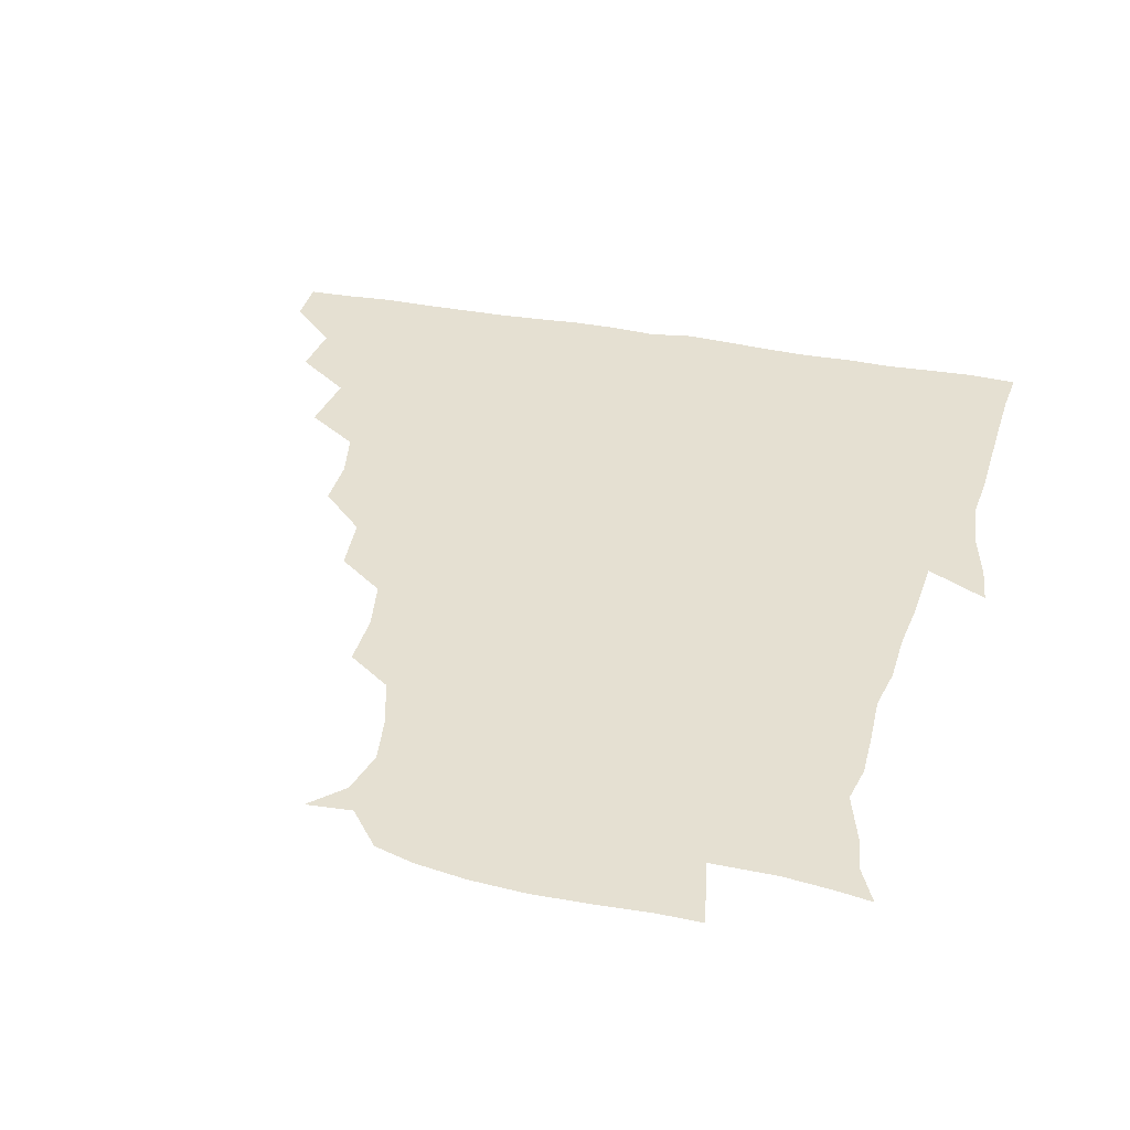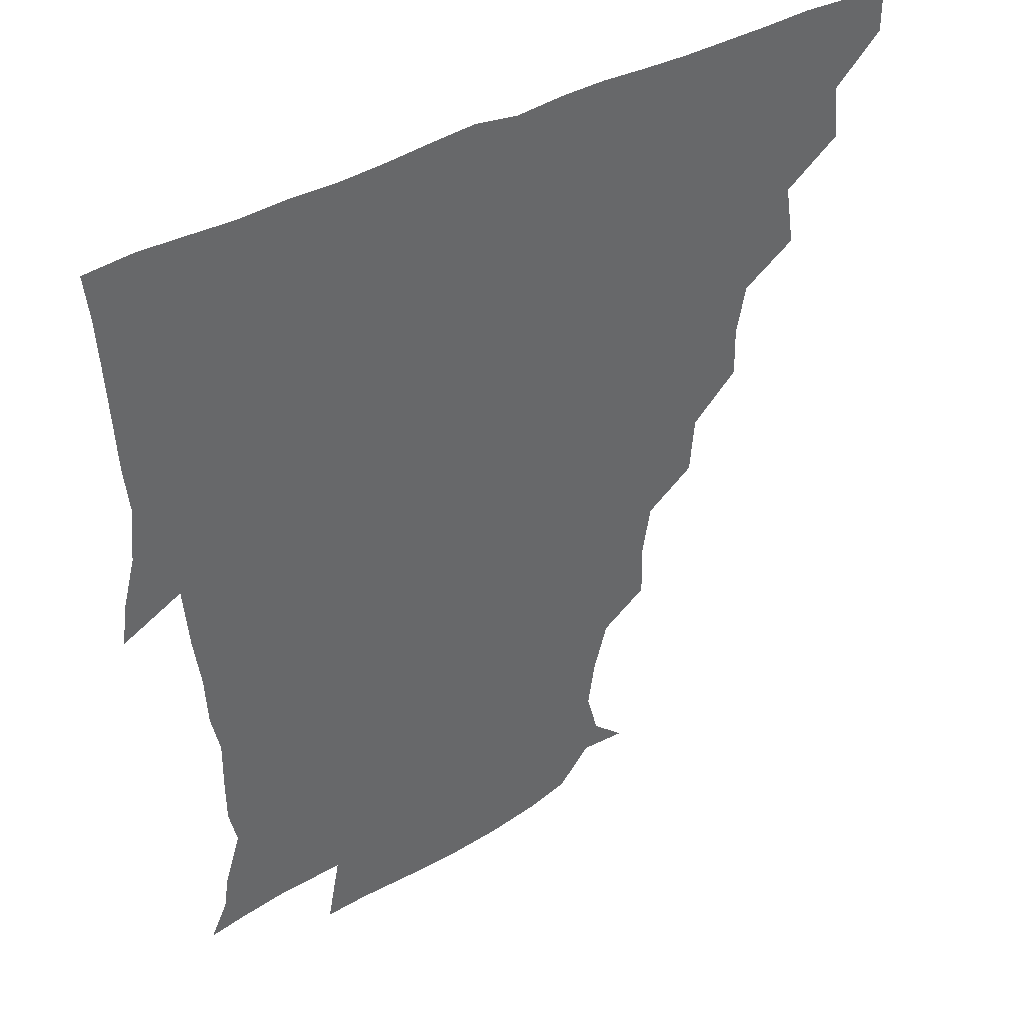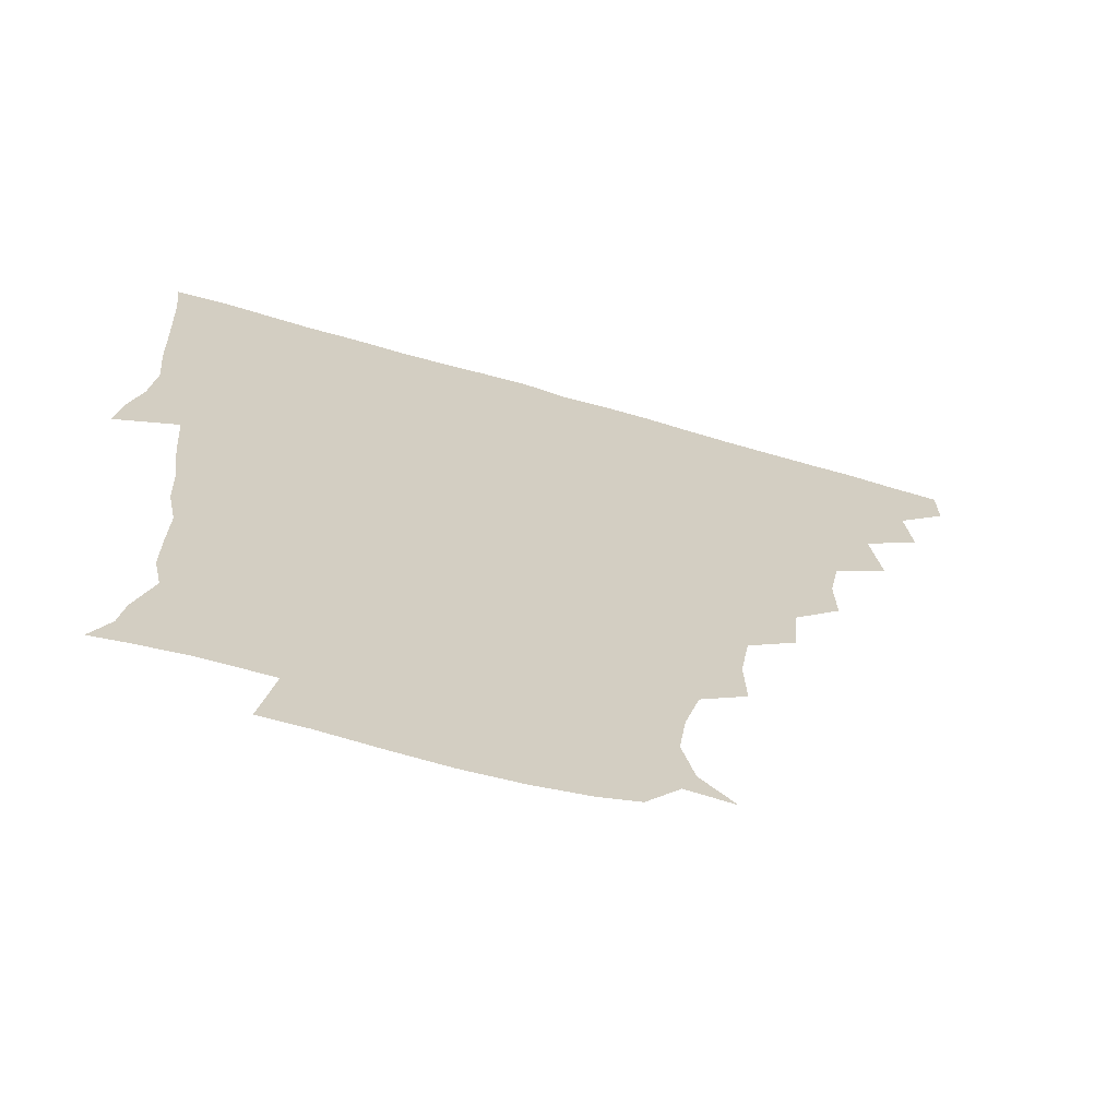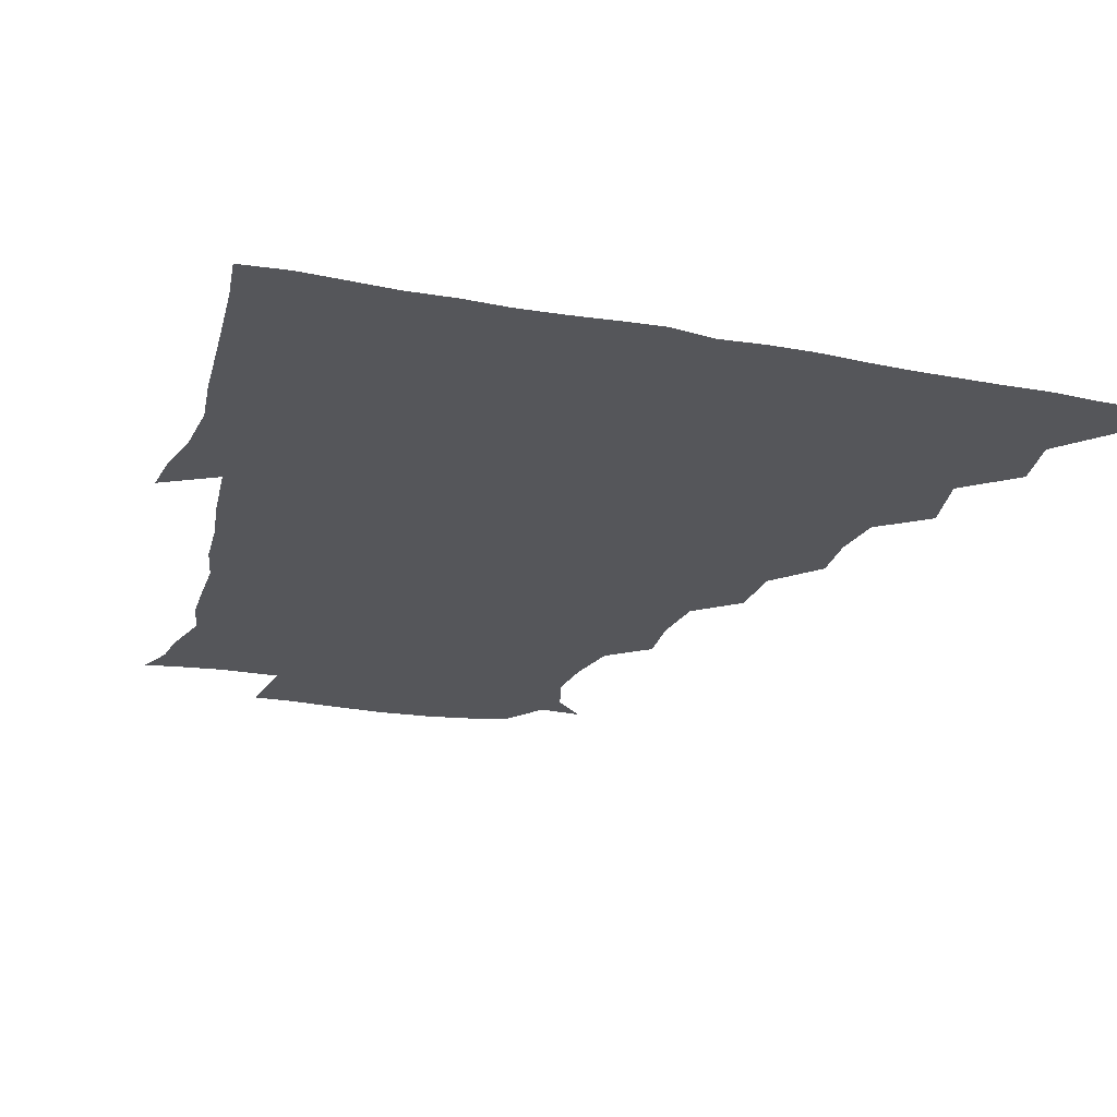
<metadata>
{"format":"obj","ext":"obj","renderer":"f3d","projection":"perspective","resolution":1024,"background":"white","views":[{"elev":37.6,"azim":13.7,"up":"+Z"},{"elev":41.1,"azim":146.1,"up":"+Y"},{"elev":-67.5,"azim":163.8,"up":"+Y"},{"elev":-26.1,"azim":163.3,"up":"+Z"}]}
</metadata>
<code>
v 436 420.3 0
v 436.2 435.7 0
v 449.6 387.1 0
v 451.8 404.9 0
v 452.1 420.7 0
v 451.4 435.9 0
v 464.4 353 0
v 467.7 373.5 0
v 467.9 391.2 0
v 466.9 405.8 0
v 466.6 420.8 0
v 466.3 436.8 0
v 484.3 308.2 0
v 484.7 324.8 0
v 481.7 341.1 0
v 482.2 359.8 0
v 483.1 376.7 0
v 482.8 391.8 0
v 481.8 406.2 0
v 481.3 421.2 0
v 481.2 436.4 0
v 500.8 274.6 0
v 499.4 293.5 0
v 497.4 310.4 0
v 500.4 333.3 0
v 496.7 345.3 0
v 498.1 362.6 0
v 497.5 377 0
v 497 391.5 0
v 496.8 406.1 0
v 496.6 420.6 0
v 496.2 436.3 0
v 518.6 227.9 0
v 519.1 245.4 0
v 516.3 262.9 0
v 514.4 283.1 0
v 513 298.8 0
v 513.3 317.2 0
v 513.7 334.1 0
v 511.7 346.4 0
v 513.1 363.4 0
v 512.2 377 0
v 511.8 391.4 0
v 511.5 406.1 0
v 511.3 420.9 0
v 511.2 436.3 0
v 525.6 160.5 0
v 536.2 170.5 0
v 540 185.1 0
v 537.8 200.7 0
v 533.2 217.4 0
v 532.3 238.1 0
v 530.3 253.2 0
v 529.1 270.3 0
v 527.9 285.4 0
v 528.3 303.3 0
v 527.6 317.4 0
v 527.3 333 0
v 527.2 347.8 0
v 527.4 362.6 0
v 527.1 376.9 0
v 526.3 391.4 0
v 526.4 406 0
v 526.2 420.9 0
v 526.2 436.9 0
v 540.5 161.4 0
v 549.3 177.7 0
v 549.4 194.1 0
v 546.9 206.9 0
v 545.4 225.3 0
v 545.3 243.3 0
v 543.9 256.8 0
v 542.7 271.2 0
v 542.7 287.8 0
v 542.4 303.8 0
v 542.4 318.6 0
v 542.2 333.3 0
v 542 347.9 0
v 542.8 363.4 0
v 542.2 376.8 0
v 541.7 391.2 0
v 541.5 405.9 0
v 541 421.7 0
v 540.8 437.8 0
v 550.7 148.8 0
v 557.9 164 0
v 561.6 182.1 0
v 560 198 0
v 560.7 212.3 0
v 558.4 229.4 0
v 559 244.2 0
v 557.8 258.3 0
v 557.6 274.2 0
v 557.7 289.6 0
v 557.1 303 0
v 556.8 318.7 0
v 557.1 333.4 0
v 556.7 347.2 0
v 556.9 362.7 0
v 556.7 376.7 0
v 556.5 391.1 0
v 556.9 405.4 0
v 556.5 420.2 0
v 555.3 437.6 0
v 563.5 144.9 0
v 573.5 167.7 0
v 574.8 184.3 0
v 573.1 197.2 0
v 573 216.6 0
v 572.6 228.3 0
v 572.9 243.9 0
v 572.2 258.6 0
v 571.8 274.2 0
v 571.7 289.8 0
v 572.4 304.6 0
v 571.3 316.9 0
v 571.5 333 0
v 571.5 347.4 0
v 571.6 362.3 0
v 571.5 376.6 0
v 571.5 391 0
v 571.6 405.4 0
v 571.3 420.3 0
v 570.6 436.5 0
v 580.4 142.2 0
v 587.2 168.3 0
v 587.6 185.1 0
v 588.7 198.3 0
v 586.2 215.3 0
v 587 227.2 0
v 586.4 245.1 0
v 586.5 260 0
v 586.8 274.5 0
v 586.3 288.9 0
v 586.5 305.1 0
v 586.7 319.1 0
v 586.8 334.1 0
v 586.6 348 0
v 586.7 362.4 0
v 586.8 376.7 0
v 586.8 391 0
v 586.5 405.3 0
v 585.8 421 0
v 584.9 438.6 0
v 598.3 140.9 0
v 601 168.4 0
v 601 185.7 0
v 601.7 202.1 0
v 601.6 215.1 0
v 602.1 229.6 0
v 601 245.2 0
v 600.5 259.8 0
v 601.1 274.7 0
v 601.1 289.7 0
v 601.1 304.9 0
v 601.4 318.3 0
v 601.3 333.4 0
v 601.3 347.3 0
v 601.5 362.4 0
v 601.7 376.9 0
v 601.7 391.2 0
v 601.2 406.1 0
v 600.7 421 0
v 599.1 437.7 0
v 616.7 141.2 0
v 615.2 168.3 0
v 615.3 185.9 0
v 615.4 199.5 0
v 615.5 215.3 0
v 615.5 231.5 0
v 615.3 246.8 0
v 615.8 259.4 0
v 615.2 275.4 0
v 615.6 289.8 0
v 615.4 304.9 0
v 616.1 319.8 0
v 616 333.5 0
v 616.1 348.2 0
v 616.3 362.6 0
v 616.6 377.2 0
v 616.6 391.4 0
v 616.6 405.7 0
v 615.5 421.2 0
v 614 436.5 0
v 634.4 142 0
v 630 166.5 0
v 629.1 184.2 0
v 629.2 199.1 0
v 629.1 215.8 0
v 629.2 231.5 0
v 629.2 245.2 0
v 630.2 260.4 0
v 629.9 274.4 0
v 630.1 289.2 0
v 630.2 303.6 0
v 630.2 319.8 0
v 630.6 334.2 0
v 630.7 348.1 0
v 630.9 363.2 0
v 631.3 377.5 0
v 631.3 391.6 0
v 631.5 406 0
v 631.2 420.5 0
v 629.7 435.7 0
v 648.5 141.6 0
v 644.2 164.7 0
v 642.8 182.9 0
v 642.5 199.4 0
v 642.5 215.5 0
v 642.5 231.1 0
v 643.3 243.9 0
v 643.4 260.5 0
v 644.3 274.2 0
v 644.6 288.9 0
v 644.9 303.2 0
v 644.2 319.4 0
v 644.5 335 0
v 645.4 348 0
v 645.6 362.2 0
v 645.8 377.7 0
v 646.6 392.4 0
v 646.7 406 0
v 646.5 420.3 0
v 644.5 436.2 0
v 665.6 164.4 0
v 658.6 181.1 0
v 656.7 196.3 0
v 655.1 213.7 0
v 655.9 228.4 0
v 657 242 0
v 657.1 257.5 0
v 657.9 272.9 0
v 658.1 288.9 0
v 658.6 304.9 0
v 659 319.3 0
v 658.8 334 0
v 659.2 348.8 0
v 659.8 362.9 0
v 660.2 377.9 0
v 660.7 392.2 0
v 661 406.3 0
v 661.2 420.7 0
v 660.9 435.5 0
v 681.3 162.5 0
v 672.7 179.2 0
v 669.6 194.6 0
v 667.8 209.2 0
v 668.6 224.4 0
v 669.1 239.2 0
v 670.2 253.4 0
v 670.7 270.2 0
v 671.4 286.5 0
v 672.6 302.6 0
v 673.4 319 0
v 672.6 333.4 0
v 672.3 348.7 0
v 672.8 364.1 0
v 674 377.9 0
v 674.7 392.6 0
v 675.5 406.4 0
v 675.8 420.6 0
v 675.8 436.2 0
v 692.8 160.6 0
v 687 172.4 0
v 685.4 183.5 0
v 679.9 201.2 0
v 682.4 213.3 0
v 682.5 228.4 0
v 682.1 245 0
v 684.9 259.2 0
v 685.7 276 0
v 687.9 293.6 0
v 689.5 315.1 0
v 686.7 330.9 0
v 686.3 344.8 0
v 686.6 360.2 0
v 687.4 376.1 0
v 688.1 392 0
v 689.6 406.3 0
v 690.1 420.4 0
v 690.7 436.7 0
v 709 305 0
v 707.2 318.2 0
v 702.9 334.9 0
v 701 352.4 0
v 702.6 368.8 0
v 703.3 386.5 0
v 704.1 404.4 0
v 704.9 420.3 0
v 706.5 435.5 0
f 4 5 1
f 1 5 2
f 5 6 2
f 8 9 3
f 3 9 4
f 9 10 4
f 4 10 5
f 10 11 5
f 5 11 6
f 11 12 6
f 15 16 7
f 7 16 8
f 16 17 8
f 8 17 9
f 17 18 9
f 9 18 10
f 18 19 10
f 10 19 11
f 19 20 11
f 11 20 12
f 20 21 12
f 23 24 13
f 13 24 14
f 24 25 14
f 14 25 15
f 25 26 15
f 15 26 16
f 26 27 16
f 16 27 17
f 27 28 17
f 17 28 18
f 28 29 18
f 18 29 19
f 29 30 19
f 19 30 20
f 30 31 20
f 20 31 21
f 31 32 21
f 35 36 22
f 22 36 23
f 36 37 23
f 23 37 24
f 37 38 24
f 24 38 25
f 38 39 25
f 25 39 26
f 39 40 26
f 26 40 27
f 40 41 27
f 27 41 28
f 41 42 28
f 28 42 29
f 42 43 29
f 29 43 30
f 43 44 30
f 30 44 31
f 44 45 31
f 31 45 32
f 45 46 32
f 51 52 33
f 33 52 34
f 52 53 34
f 34 53 35
f 53 54 35
f 35 54 36
f 54 55 36
f 36 55 37
f 55 56 37
f 37 56 38
f 56 57 38
f 38 57 39
f 57 58 39
f 39 58 40
f 58 59 40
f 40 59 41
f 59 60 41
f 41 60 42
f 60 61 42
f 42 61 43
f 61 62 43
f 43 62 44
f 62 63 44
f 44 63 45
f 63 64 45
f 45 64 46
f 64 65 46
f 47 66 48
f 66 67 48
f 48 67 49
f 67 68 49
f 49 68 50
f 68 69 50
f 50 69 51
f 69 70 51
f 51 70 52
f 70 71 52
f 52 71 53
f 71 72 53
f 53 72 54
f 72 73 54
f 54 73 55
f 73 74 55
f 55 74 56
f 74 75 56
f 56 75 57
f 75 76 57
f 57 76 58
f 76 77 58
f 58 77 59
f 77 78 59
f 59 78 60
f 78 79 60
f 60 79 61
f 79 80 61
f 61 80 62
f 80 81 62
f 62 81 63
f 81 82 63
f 63 82 64
f 82 83 64
f 64 83 65
f 83 84 65
f 85 86 66
f 66 86 67
f 86 87 67
f 67 87 68
f 87 88 68
f 68 88 69
f 88 89 69
f 69 89 70
f 89 90 70
f 70 90 71
f 90 91 71
f 71 91 72
f 91 92 72
f 72 92 73
f 92 93 73
f 73 93 74
f 93 94 74
f 74 94 75
f 94 95 75
f 75 95 76
f 95 96 76
f 76 96 77
f 96 97 77
f 77 97 78
f 97 98 78
f 78 98 79
f 98 99 79
f 79 99 80
f 99 100 80
f 80 100 81
f 100 101 81
f 81 101 82
f 101 102 82
f 82 102 83
f 102 103 83
f 83 103 84
f 103 104 84
f 85 105 86
f 105 106 86
f 86 106 87
f 106 107 87
f 87 107 88
f 107 108 88
f 88 108 89
f 108 109 89
f 89 109 90
f 109 110 90
f 90 110 91
f 110 111 91
f 91 111 92
f 111 112 92
f 92 112 93
f 112 113 93
f 93 113 94
f 113 114 94
f 94 114 95
f 114 115 95
f 95 115 96
f 115 116 96
f 96 116 97
f 116 117 97
f 97 117 98
f 117 118 98
f 98 118 99
f 118 119 99
f 99 119 100
f 119 120 100
f 100 120 101
f 120 121 101
f 101 121 102
f 121 122 102
f 102 122 103
f 122 123 103
f 103 123 104
f 123 124 104
f 105 125 106
f 125 126 106
f 106 126 107
f 126 127 107
f 107 127 108
f 127 128 108
f 108 128 109
f 128 129 109
f 109 129 110
f 129 130 110
f 110 130 111
f 130 131 111
f 111 131 112
f 131 132 112
f 112 132 113
f 132 133 113
f 113 133 114
f 133 134 114
f 114 134 115
f 134 135 115
f 115 135 116
f 135 136 116
f 116 136 117
f 136 137 117
f 117 137 118
f 137 138 118
f 118 138 119
f 138 139 119
f 119 139 120
f 139 140 120
f 120 140 121
f 140 141 121
f 121 141 122
f 141 142 122
f 122 142 123
f 142 143 123
f 123 143 124
f 143 144 124
f 125 145 126
f 145 146 126
f 126 146 127
f 146 147 127
f 127 147 128
f 147 148 128
f 128 148 129
f 148 149 129
f 129 149 130
f 149 150 130
f 130 150 131
f 150 151 131
f 131 151 132
f 151 152 132
f 132 152 133
f 152 153 133
f 133 153 134
f 153 154 134
f 134 154 135
f 154 155 135
f 135 155 136
f 155 156 136
f 136 156 137
f 156 157 137
f 137 157 138
f 157 158 138
f 138 158 139
f 158 159 139
f 139 159 140
f 159 160 140
f 140 160 141
f 160 161 141
f 141 161 142
f 161 162 142
f 142 162 143
f 162 163 143
f 143 163 144
f 163 164 144
f 145 165 146
f 165 166 146
f 146 166 147
f 166 167 147
f 147 167 148
f 167 168 148
f 148 168 149
f 168 169 149
f 149 169 150
f 169 170 150
f 150 170 151
f 170 171 151
f 151 171 152
f 171 172 152
f 152 172 153
f 172 173 153
f 153 173 154
f 173 174 154
f 154 174 155
f 174 175 155
f 155 175 156
f 175 176 156
f 156 176 157
f 176 177 157
f 157 177 158
f 177 178 158
f 158 178 159
f 178 179 159
f 159 179 160
f 179 180 160
f 160 180 161
f 180 181 161
f 161 181 162
f 181 182 162
f 162 182 163
f 182 183 163
f 163 183 164
f 183 184 164
f 165 185 166
f 185 186 166
f 166 186 167
f 186 187 167
f 167 187 168
f 187 188 168
f 168 188 169
f 188 189 169
f 169 189 170
f 189 190 170
f 170 190 171
f 190 191 171
f 171 191 172
f 191 192 172
f 172 192 173
f 192 193 173
f 173 193 174
f 193 194 174
f 174 194 175
f 194 195 175
f 175 195 176
f 195 196 176
f 176 196 177
f 196 197 177
f 177 197 178
f 197 198 178
f 178 198 179
f 198 199 179
f 179 199 180
f 199 200 180
f 180 200 181
f 200 201 181
f 181 201 182
f 201 202 182
f 182 202 183
f 202 203 183
f 183 203 184
f 203 204 184
f 185 205 186
f 205 206 186
f 186 206 187
f 206 207 187
f 187 207 188
f 207 208 188
f 188 208 189
f 208 209 189
f 189 209 190
f 209 210 190
f 190 210 191
f 210 211 191
f 191 211 192
f 211 212 192
f 192 212 193
f 212 213 193
f 193 213 194
f 213 214 194
f 194 214 195
f 214 215 195
f 195 215 196
f 215 216 196
f 196 216 197
f 216 217 197
f 197 217 198
f 217 218 198
f 198 218 199
f 218 219 199
f 199 219 200
f 219 220 200
f 200 220 201
f 220 221 201
f 201 221 202
f 221 222 202
f 202 222 203
f 222 223 203
f 203 223 204
f 223 224 204
f 206 225 207
f 225 226 207
f 207 226 208
f 226 227 208
f 208 227 209
f 227 228 209
f 209 228 210
f 228 229 210
f 210 229 211
f 229 230 211
f 211 230 212
f 230 231 212
f 212 231 213
f 231 232 213
f 213 232 214
f 232 233 214
f 214 233 215
f 233 234 215
f 215 234 216
f 234 235 216
f 216 235 217
f 235 236 217
f 217 236 218
f 236 237 218
f 218 237 219
f 237 238 219
f 219 238 220
f 238 239 220
f 220 239 221
f 239 240 221
f 221 240 222
f 240 241 222
f 222 241 223
f 241 242 223
f 223 242 224
f 242 243 224
f 225 244 226
f 244 245 226
f 226 245 227
f 245 246 227
f 227 246 228
f 246 247 228
f 228 247 229
f 247 248 229
f 229 248 230
f 248 249 230
f 230 249 231
f 249 250 231
f 231 250 232
f 250 251 232
f 232 251 233
f 251 252 233
f 233 252 234
f 252 253 234
f 234 253 235
f 253 254 235
f 235 254 236
f 254 255 236
f 236 255 237
f 255 256 237
f 237 256 238
f 256 257 238
f 238 257 239
f 257 258 239
f 239 258 240
f 258 259 240
f 240 259 241
f 259 260 241
f 241 260 242
f 260 261 242
f 242 261 243
f 261 262 243
f 244 263 245
f 263 264 245
f 245 264 246
f 264 265 246
f 246 265 247
f 265 266 247
f 247 266 248
f 266 267 248
f 248 267 249
f 267 268 249
f 249 268 250
f 268 269 250
f 250 269 251
f 269 270 251
f 251 270 252
f 270 271 252
f 252 271 253
f 271 272 253
f 253 272 254
f 272 273 254
f 254 273 255
f 273 274 255
f 255 274 256
f 274 275 256
f 256 275 257
f 275 276 257
f 257 276 258
f 276 277 258
f 258 277 259
f 277 278 259
f 259 278 260
f 278 279 260
f 260 279 261
f 279 280 261
f 261 280 262
f 280 281 262
f 273 282 274
f 282 283 274
f 274 283 275
f 283 284 275
f 275 284 276
f 284 285 276
f 276 285 277
f 285 286 277
f 277 286 278
f 286 287 278
f 278 287 279
f 287 288 279
f 279 288 280
f 288 289 280
f 280 289 281
f 289 290 281

</code>
